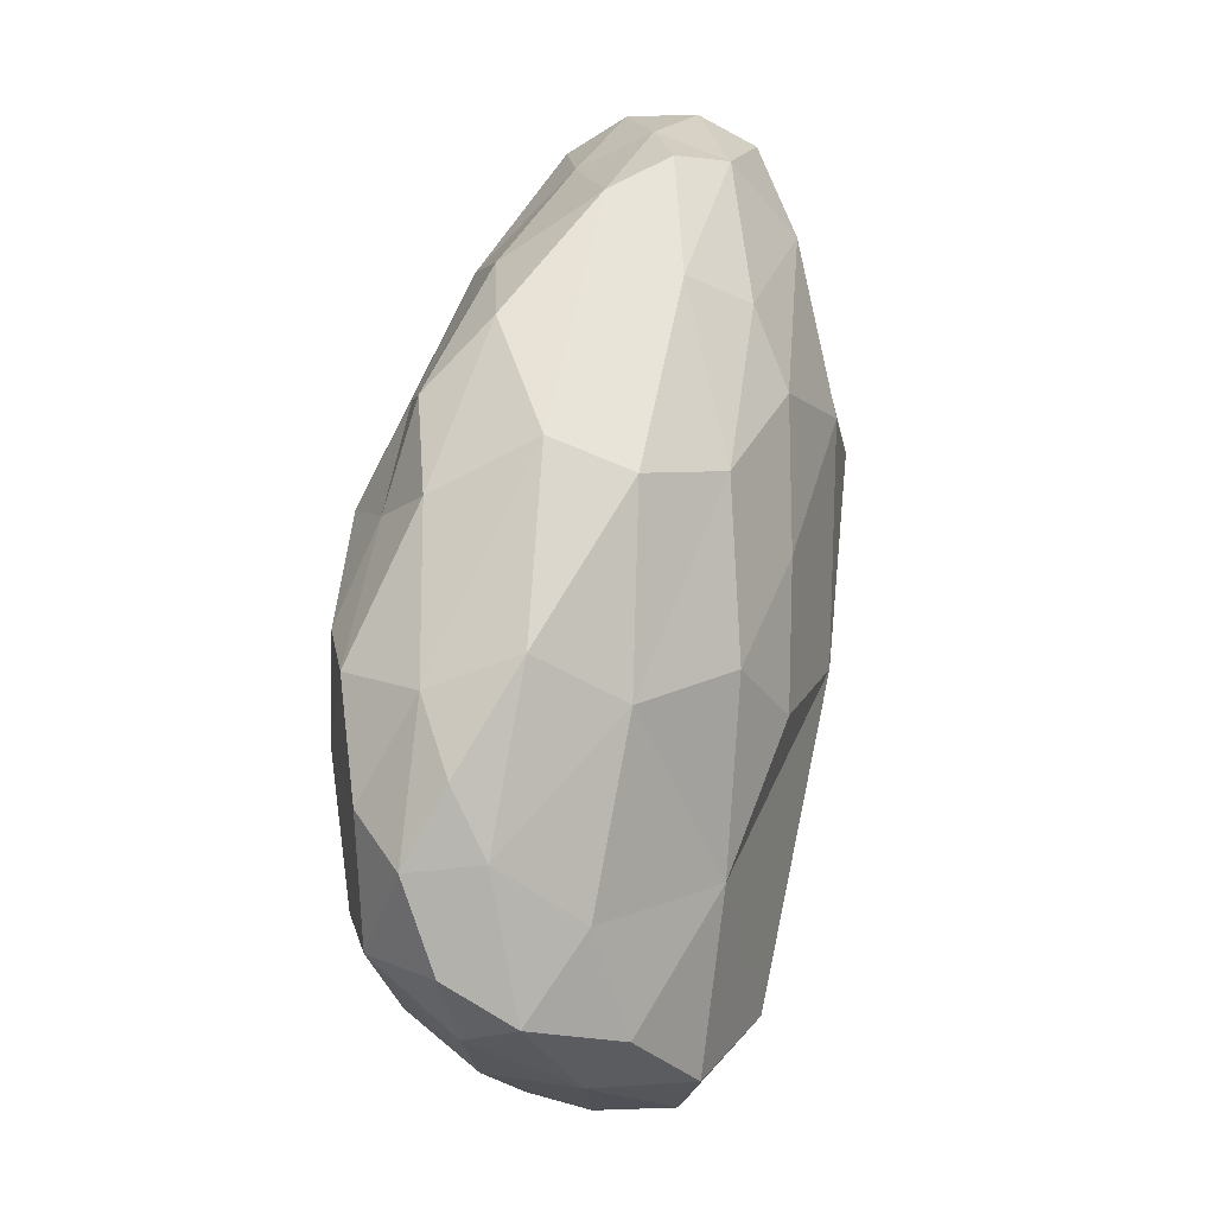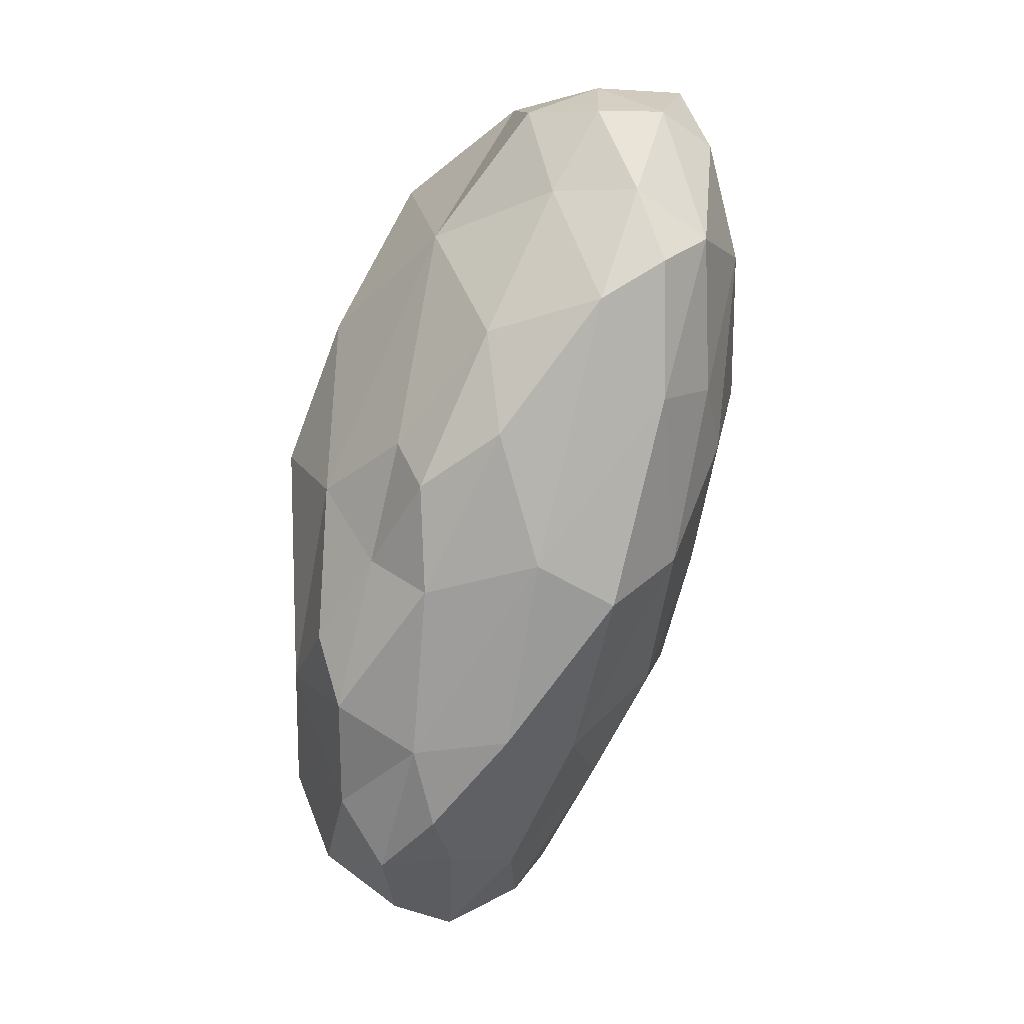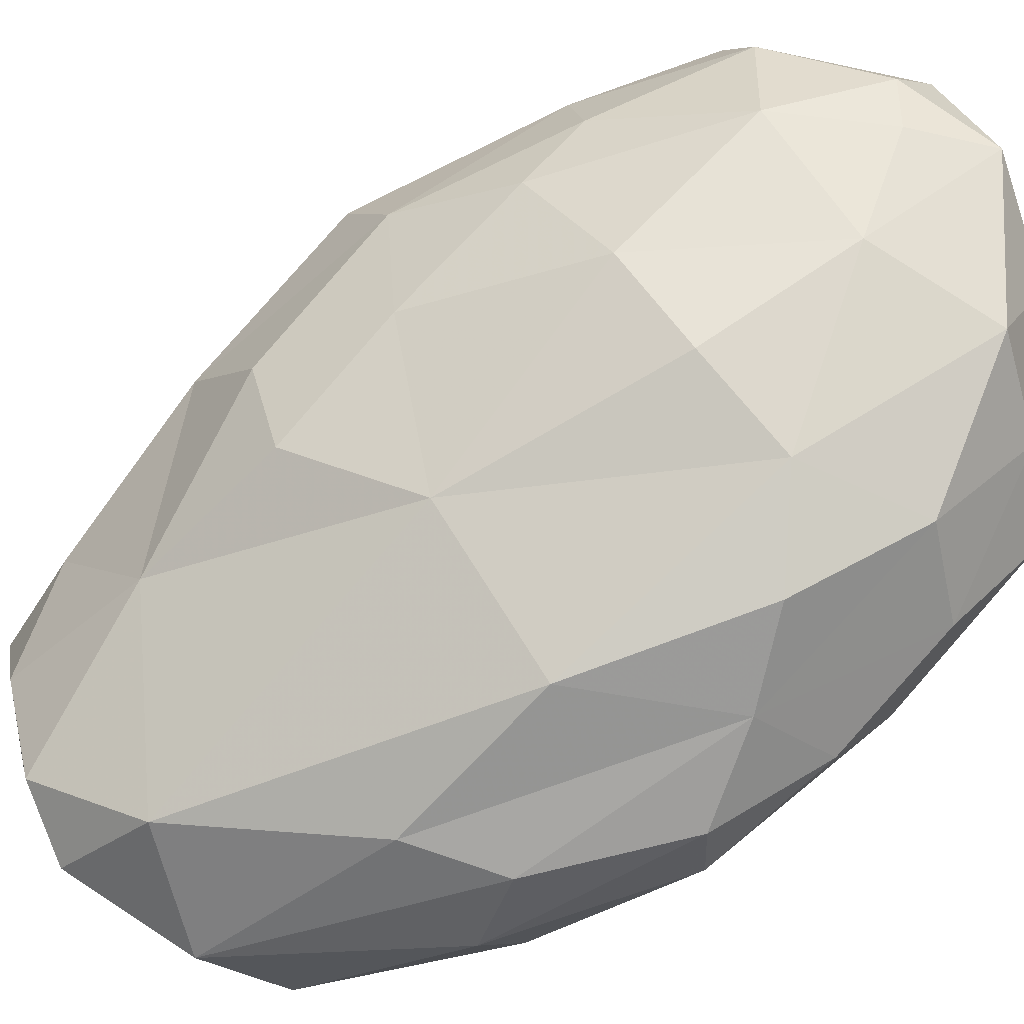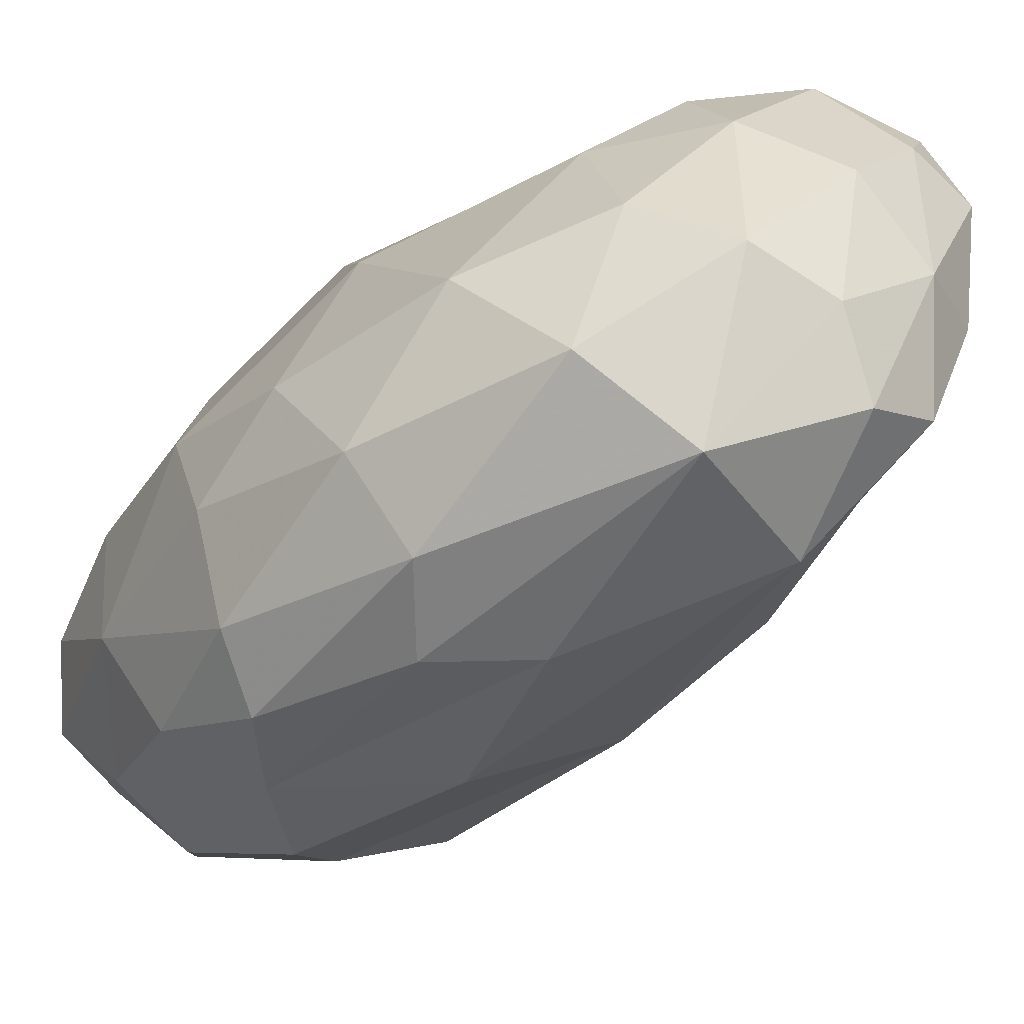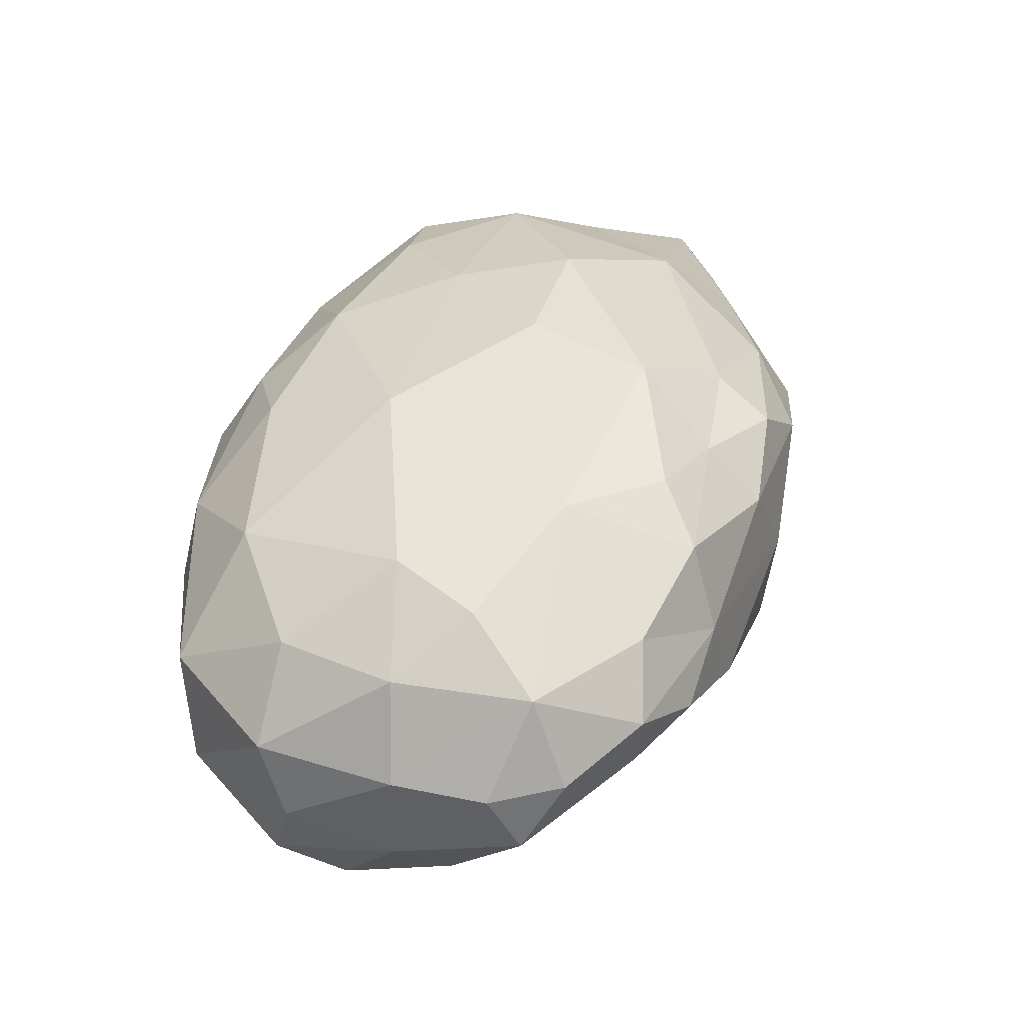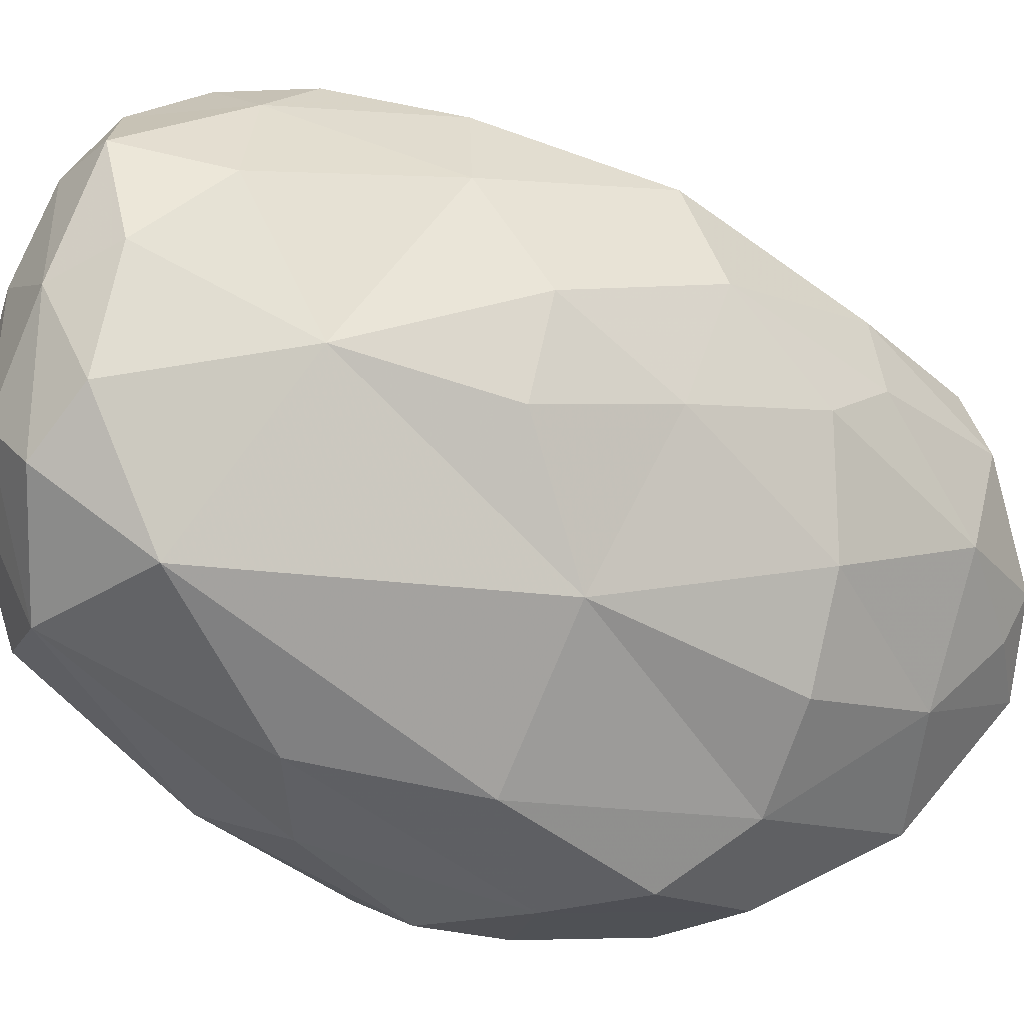
<metadata>
{"format":"obj","ext":"obj","renderer":"f3d","projection":"perspective","resolution":1024,"background":"white","views":[{"elev":-39.8,"azim":51.1,"up":"+Y"},{"elev":0.8,"azim":35.5,"up":"+Y"},{"elev":-68.2,"azim":102.9,"up":"+Z"},{"elev":-40.5,"azim":-55.8,"up":"+Z"},{"elev":-36.8,"azim":-46.6,"up":"+Y"},{"elev":-46.3,"azim":36.6,"up":"+Z"}]}
</metadata>
<code>
v 4952 5534 5229
v 4982 5488 5230
v 5039 5570 5233
v 4952 5621 5236
v 5001 5651 5240
v 5051 5675 5242
v 4913 5508 5247
v 5006 5380 5249
v 4931 5380 5254
v 4963 5683 5262
v 4920 5615 5262
v 5103 5691 5272
v 5059 5746 5274
v 4975 5326 5283
v 5004 5746 5284
v 5114 5533 5287
v 4885 5412 5290
v 4884 5524 5292
v 5151 5660 5299
v 5015 5317 5301
v 4949 5712 5318
v 4904 5620 5320
v 4949 5322 5320
v 5121 5796 5325
v 5062 5799 5332
v 5009 5791 5332
v 4912 5344 5336
v 5134 5465 5339
v 5171 5742 5340
v 5084 5386 5341
v 5188 5633 5343
v 4887 5567 5352
v 4876 5466 5353
v 4995 5301 5361
v 5038 5306 5366
v 5175 5529 5369
v 4895 5391 5370
v 4991 5781 5375
v 4914 5646 5379
v 5046 5815 5382
v 5114 5820 5385
v 5156 5455 5391
v 5202 5772 5392
v 5181 5814 5394
v 4959 5727 5394
v 5222 5711 5398
v 4957 5313 5399
v 5213 5597 5402
v 5071 5335 5419
v 5217 5775 5419
v 4927 5354 5428
v 5030 5293 5428
v 4911 5542 5435
v 5202 5530 5436
v 5226 5630 5436
v 4993 5301 5438
v 4916 5424 5441
v 5152 5813 5442
v 5011 5761 5444
v 5092 5805 5444
v 4953 5662 5447
v 5138 5416 5447
v 5203 5793 5450
v 5237 5716 5458
v 5020 5309 5472
v 4943 5385 5475
v 5070 5346 5480
v 5178 5792 5480
v 5224 5623 5482
v 4978 5339 5487
v 5193 5505 5487
v 5210 5743 5488
v 5134 5794 5489
v 5231 5701 5493
v 4999 5673 5501
v 4962 5592 5504
v 5162 5744 5504
v 5131 5423 5506
v 5041 5343 5511
v 5083 5722 5513
v 5082 5372 5513
v 4975 5456 5514
v 5205 5679 5518
v 5167 5528 5525
v 5023 5383 5528
v 5083 5417 5533
v 5022 5572 5540
v 5142 5662 5540
v 5024 5483 5549
v 5084 5599 5550
v 5158 5603 5551
v 5066 5530 5551
v 5042 5443 5553
v 5108 5513 5554
v 5112 5574 5564
f 8 9 2
f 1 9 7
f 2 9 1
f 3 8 2
f 4 1 7
f 2 1 5
f 3 2 5
f 5 1 4
f 3 5 6
f 14 8 20
f 8 14 9
f 7 9 17
f 8 3 16
f 7 11 4
f 16 3 12
f 3 6 12
f 11 10 4
f 4 10 5
f 5 13 6
f 13 12 6
f 10 15 5
f 13 5 15
f 27 9 23
f 23 9 14
f 20 8 30
f 16 30 8
f 17 18 7
f 7 18 11
f 19 16 12
f 10 11 21
f 24 12 13
f 10 21 15
f 35 20 30
f 17 9 27
f 30 16 28
f 17 33 18
f 18 22 11
f 19 31 16
f 11 22 21
f 12 29 19
f 24 29 12
f 15 21 26
f 13 15 25
f 24 13 25
f 20 34 14
f 14 34 23
f 27 37 17
f 30 28 42
f 33 32 18
f 28 16 36
f 18 32 22
f 31 36 16
f 31 19 29
f 25 15 26
f 35 34 20
f 37 33 17
f 29 46 31
f 26 21 38
f 29 24 44
f 44 43 29
f 26 40 25
f 52 34 35
f 23 34 47
f 42 28 36
f 31 48 36
f 32 39 22
f 22 39 21
f 21 45 38
f 43 46 29
f 40 26 38
f 25 40 41
f 24 25 41
f 44 24 41
f 47 27 23
f 35 30 49
f 33 53 32
f 46 48 31
f 39 45 21
f 38 59 40
f 34 56 47
f 34 52 56
f 27 47 51
f 27 51 37
f 49 30 62
f 62 30 42
f 37 57 33
f 33 57 53
f 42 36 54
f 53 39 32
f 45 59 38
f 46 43 50
f 46 50 64
f 41 40 60
f 52 35 49
f 62 42 54
f 36 48 54
f 55 48 46
f 55 46 64
f 50 43 44
f 63 50 44
f 41 60 58
f 44 41 58
f 56 70 47
f 47 70 51
f 51 57 37
f 54 48 55
f 53 61 39
f 61 45 39
f 59 60 40
f 58 63 44
f 65 70 56
f 52 65 56
f 49 67 52
f 49 62 67
f 71 62 54
f 54 55 69
f 53 76 61
f 55 64 69
f 61 59 45
f 50 63 64
f 73 68 58
f 58 68 63
f 58 60 73
f 52 67 65
f 51 66 57
f 78 67 62
f 53 57 82
f 76 53 82
f 69 71 54
f 69 64 74
f 61 75 59
f 72 74 64
f 64 63 72
f 59 80 60
f 65 67 79
f 70 66 51
f 81 67 78
f 82 57 66
f 78 62 71
f 83 84 69
f 75 61 76
f 74 83 69
f 74 72 83
f 59 75 80
f 80 73 60
f 68 72 63
f 65 79 70
f 67 81 79
f 71 84 78
f 71 69 84
f 83 72 77
f 72 68 77
f 73 80 77
f 68 73 77
f 70 79 85
f 86 85 79
f 81 86 79
f 82 70 85
f 82 66 70
f 81 78 86
f 78 84 86
f 87 76 82
f 84 83 91
f 75 76 87
f 87 80 75
f 91 83 88
f 83 77 88
f 88 77 80
f 85 93 82
f 86 93 85
f 89 82 93
f 86 94 93
f 86 84 94
f 84 91 94
f 91 95 94
f 82 89 87
f 90 80 87
f 91 88 95
f 95 88 90
f 88 80 90
f 93 94 92
f 93 92 89
f 87 89 92
f 94 95 92
f 95 90 92
f 92 90 87

</code>
